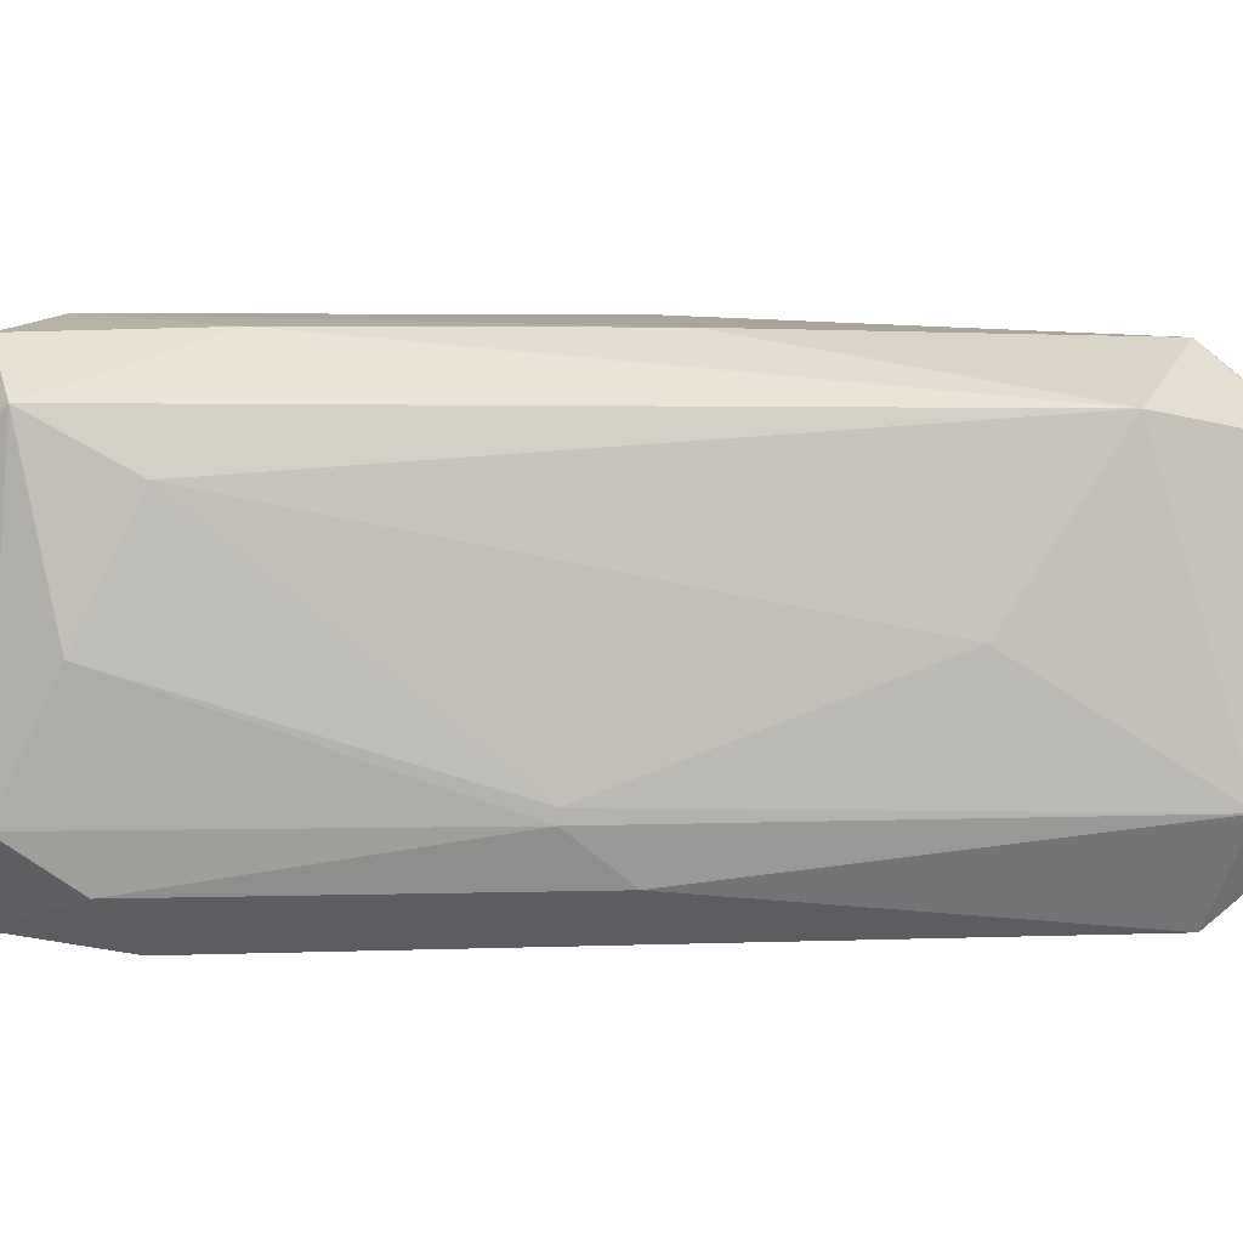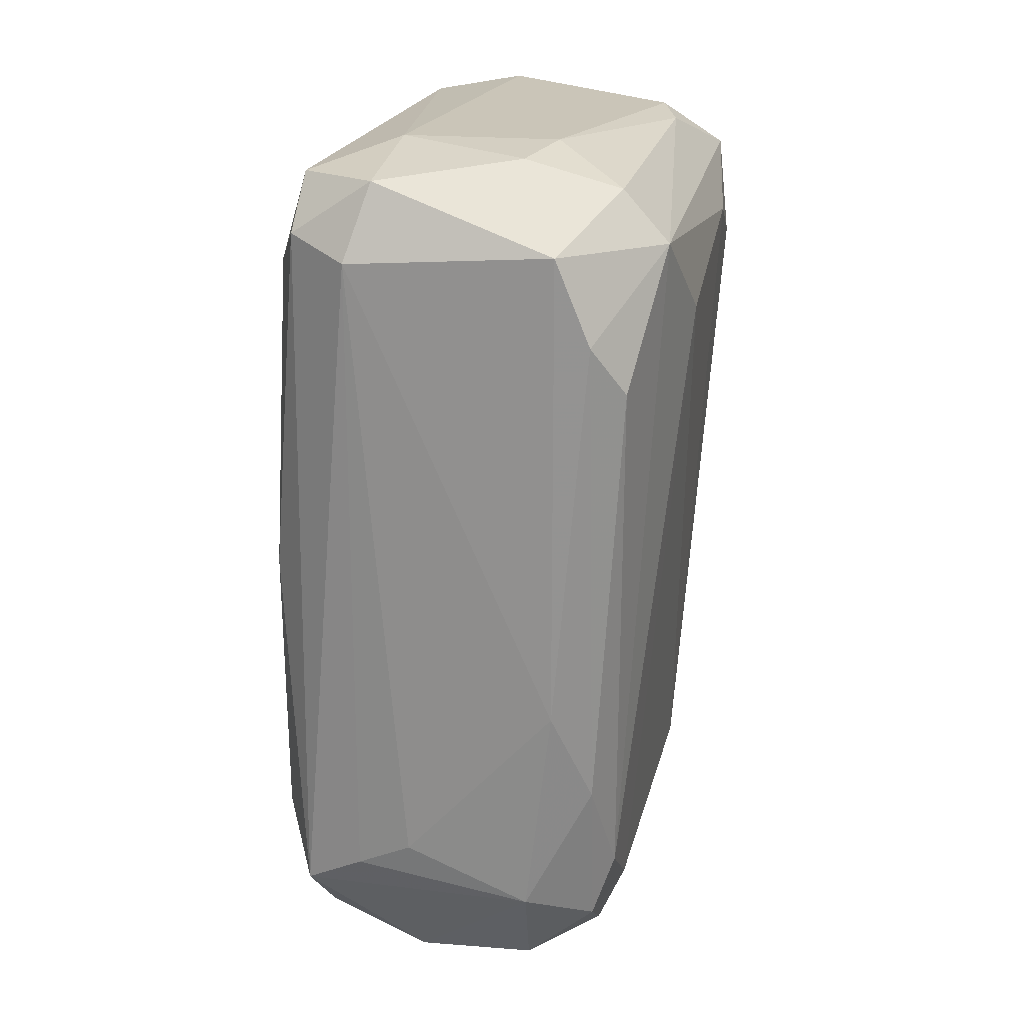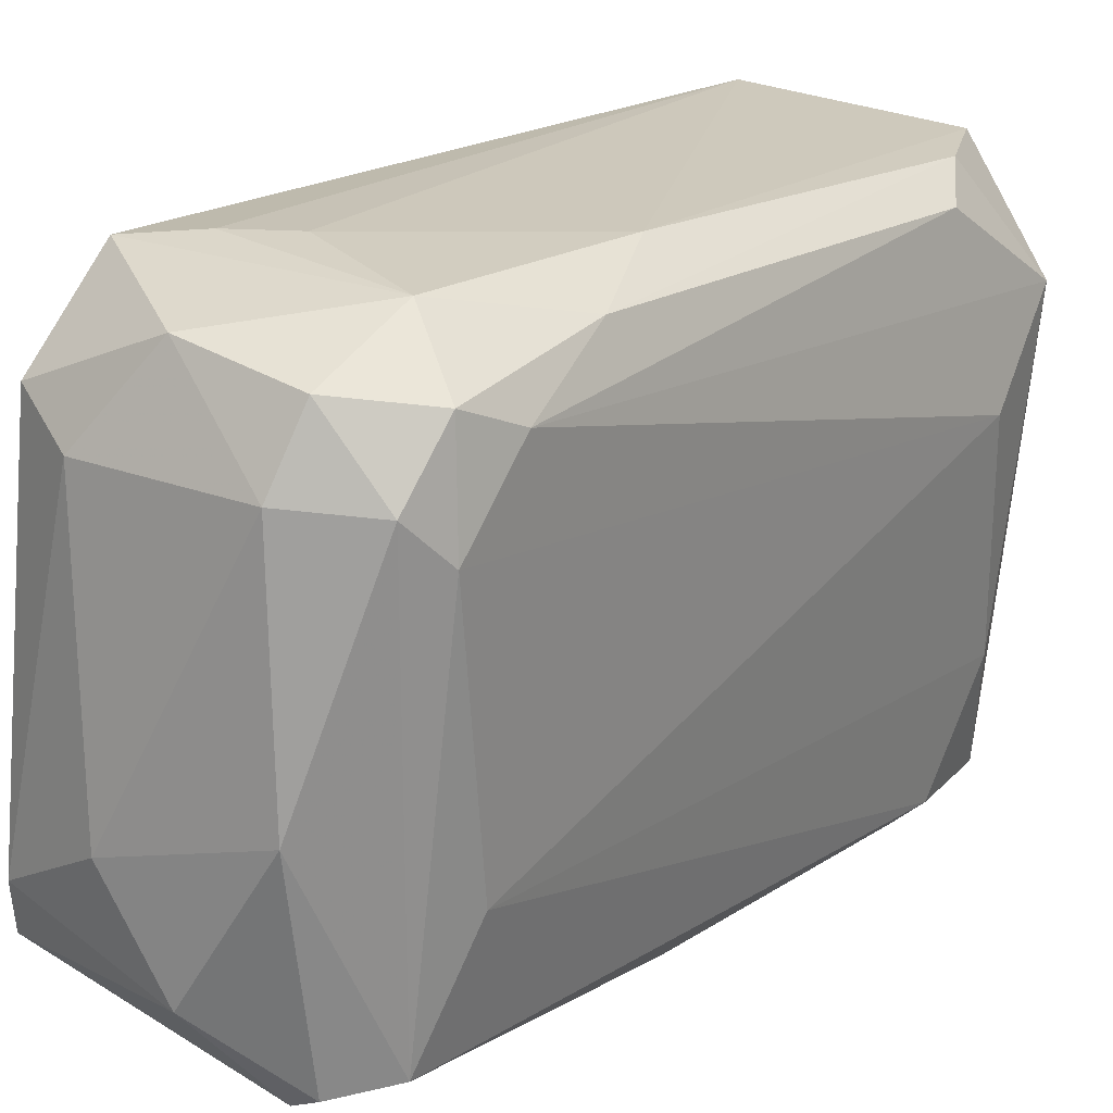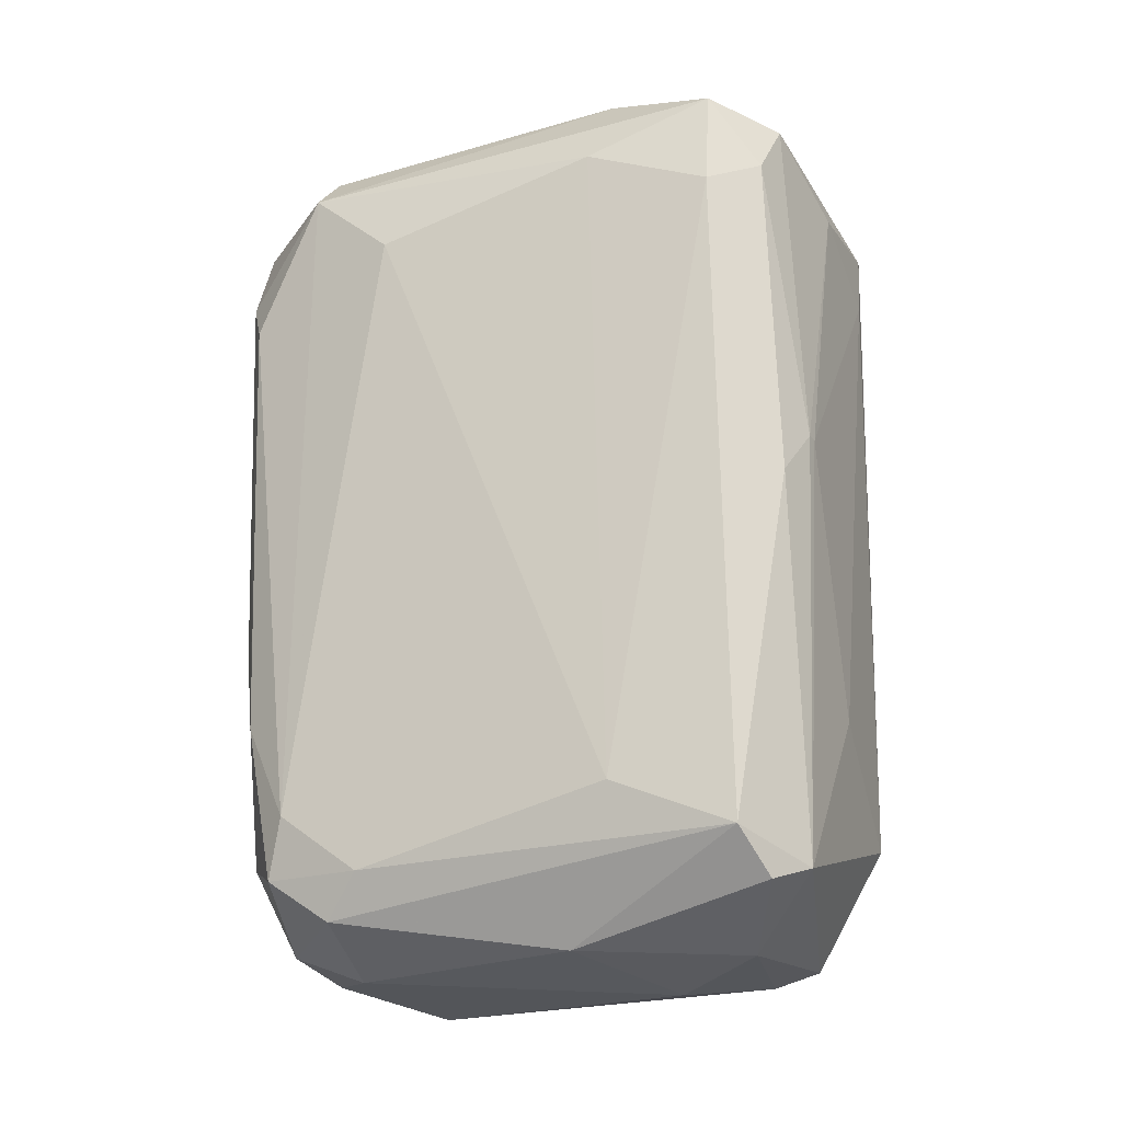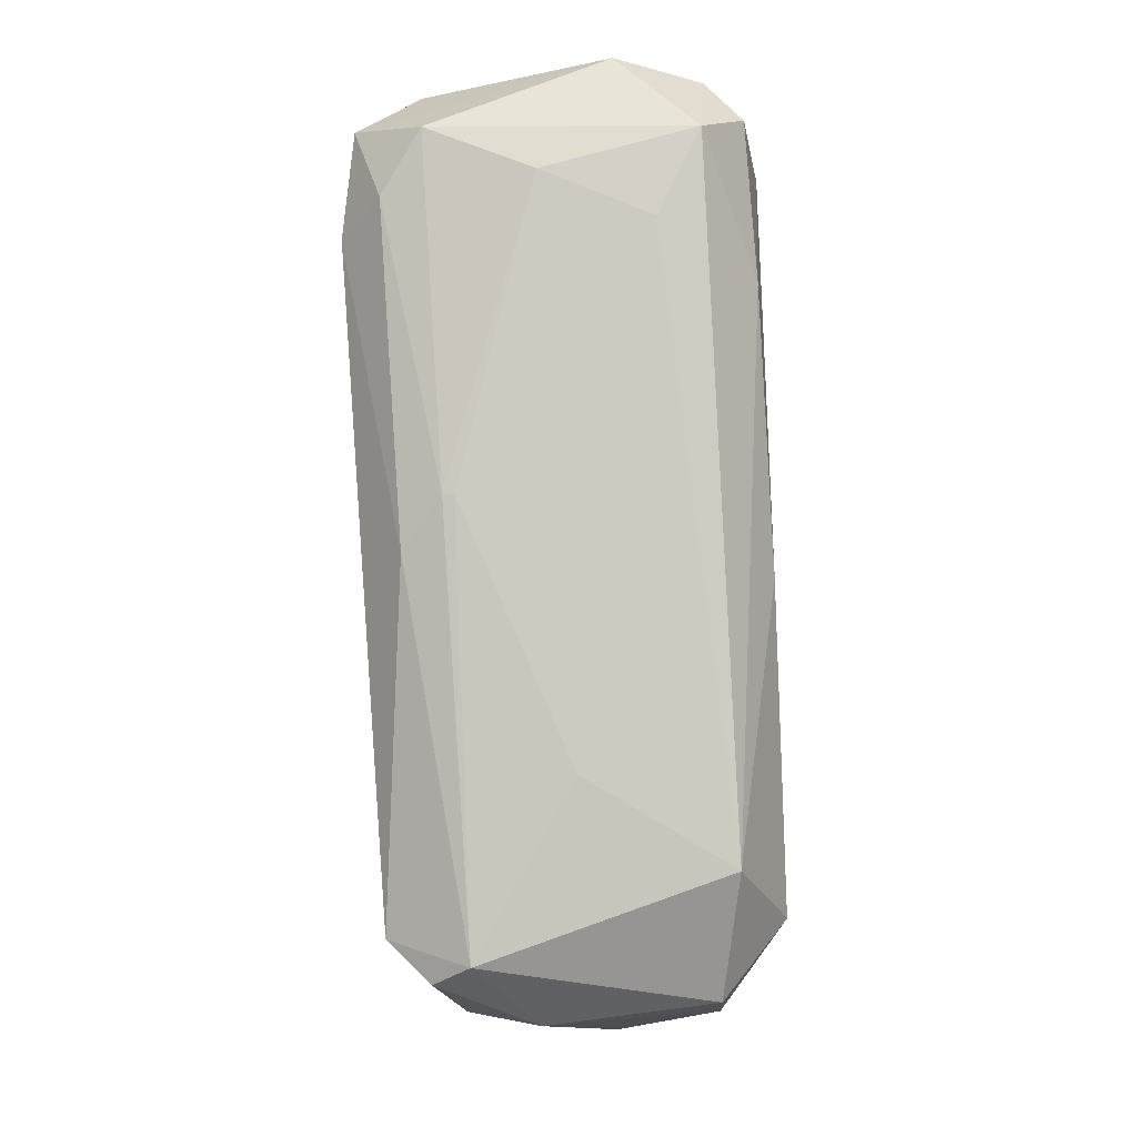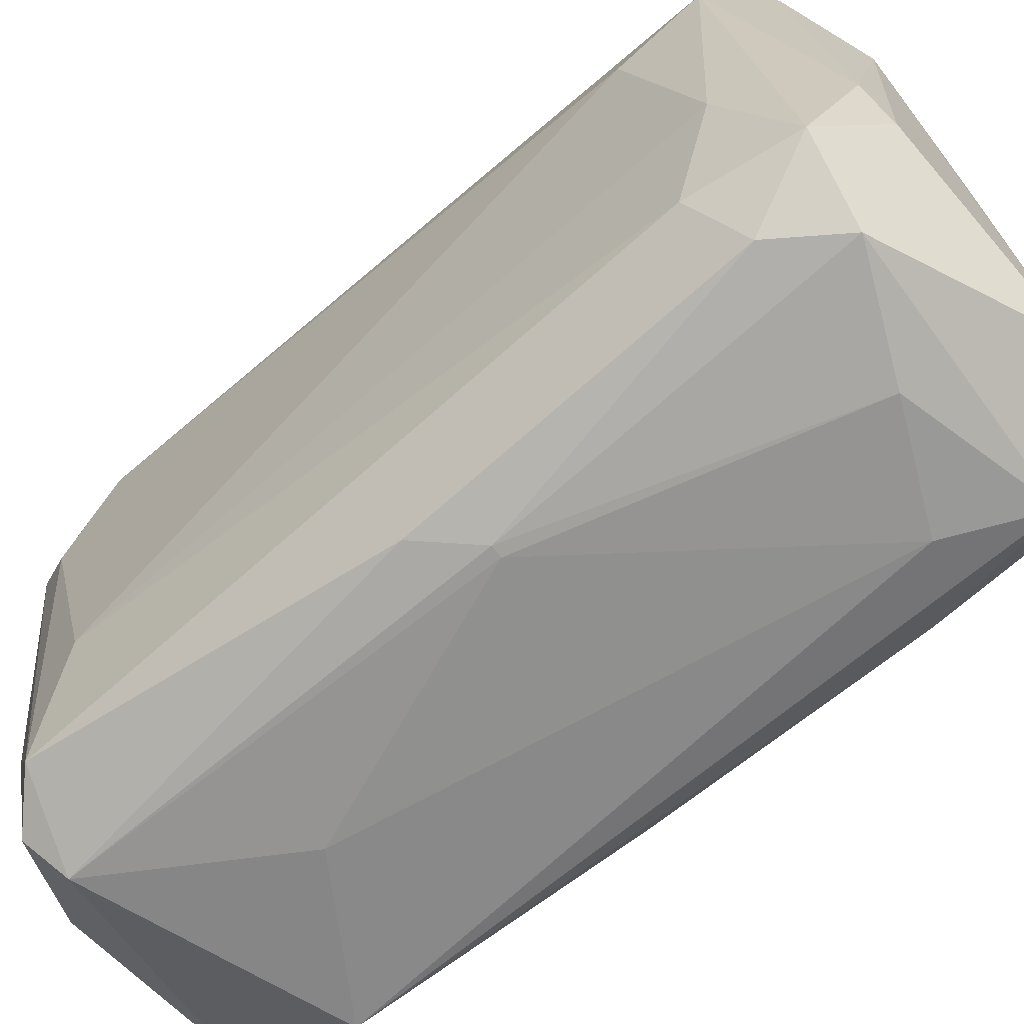
<metadata>
{"format":"obj","ext":"obj","renderer":"f3d","projection":"perspective","resolution":1024,"background":"white","views":[{"elev":-79.5,"azim":87.0,"up":"+Y"},{"elev":21.3,"azim":-160.7,"up":"+Z"},{"elev":18.2,"azim":-145.5,"up":"+Y"},{"elev":-25.4,"azim":-61.3,"up":"+Z"},{"elev":-6.4,"azim":8.5,"up":"+Z"},{"elev":-72.1,"azim":-52.4,"up":"+Y"}]}
</metadata>
<code>
o convex_0
v 0.007603 0.03604 -0.0381
v -0.008862 -0.03738 0.002388
v -0.007487 -0.03738 0.002388
v 0.004857 0.03329 0.05042
v 0.02475 -0.0264 0.02709
v -0.02739 0.02094 0.04286
v -0.01092 -0.0312 -0.05045
v 0.02682 -0.01816 -0.04358
v -0.02053 -0.0312 0.04493
v -0.02121 0.02712 -0.04494
v 0.01927 0.02711 0.03875
v 0.01927 -0.03463 0.04287
v 0.01652 0.02506 -0.05181
v -0.0219 0.03398 0.03327
v 0.0227 -0.0312 -0.03809
v -0.01984 -0.01611 -0.03946
v 0.01858 -0.02433 0.0511
v -0.01229 0.01614 0.05317
v 0.02133 0.02712 -0.03603
v 0.006915 -0.01198 -0.05663
v -0.01092 0.02025 -0.05525
v -0.02808 0.009959 0.03257
v 0.006915 0.03741 0.0415
v -0.01435 0.03398 -0.04084
v 0.01995 -0.02365 -0.0525
v -0.0219 -0.0312 0.03258
v 0.01515 0.03535 -0.0422
v -0.01161 -0.03669 0.04356
v 0.008973 -0.03052 0.05247
v 0.02475 -0.00032 -0.003093
v -0.01641 -0.02983 -0.04563
v 0.02407 -0.01679 0.04149
v 0.01583 0.02711 0.04973
v -0.02327 0.02437 -0.0381
v -0.006116 -0.03394 -0.04838
v -0.01778 -0.01679 0.05042
v -0.01778 0.03466 0.04355
v -0.01161 -0.007188 -0.05525
v 0.00074 0.03124 -0.05182
v 0.006227 0.01957 0.05317
v 0.01515 0.03329 0.04355
v -0.01984 0.01956 -0.05044
v -0.01778 0.03466 -0.01407
v 0.01447 -0.03601 0.03258
v -0.02533 0.03055 0.02709
v 0.008973 0.02094 -0.05524
v -0.01367 -0.03601 -0.00377
v -0.0219 0.02162 0.04904
v 0.01995 0.03055 0.000314
v 5.3e-05 -0.02434 -0.05525
v 0.02064 0.02163 0.03737
v 0.005544 -0.03464 -0.0278
v -0.02465 -0.01679 0.03875
v 0.02338 -0.02708 0.04561
v -0.01435 -0.02365 0.0511
v -0.01092 0.02506 0.05248
v 0.01927 -0.01816 -0.05387
v -0.01298 0.02849 -0.05181
v 0.001428 -0.03738 0.03807
v 0.02613 -0.02365 -0.005844
v -0.0219 0.03055 -0.02574
v -0.01641 -0.03601 0.03601
v 0.00074 0.03604 -0.03466
v -0.0219 0.01476 -0.04563
f 42 31 64
f 5 12 15
f 8 13 19
f 8 15 25
f 19 13 27
f 1 23 27
f 24 1 27
f 12 17 29
f 28 12 29
f 9 28 29
f 8 19 30
f 26 16 31
f 22 6 34
f 3 2 35
f 25 15 35
f 31 7 35
f 6 9 36
f 14 6 37
f 4 23 37
f 21 20 38
f 7 31 38
f 27 13 39
f 24 27 39
f 29 17 40
f 18 29 40
f 33 4 40
f 17 33 40
f 23 4 41
f 27 23 41
f 4 33 41
f 33 11 41
f 21 38 42
f 38 31 42
f 14 37 43
f 37 23 43
f 15 12 44
f 6 14 45
f 34 6 45
f 20 21 46
f 21 39 46
f 39 13 46
f 26 31 47
f 35 2 47
f 31 35 47
f 6 36 48
f 36 18 48
f 37 6 48
f 19 27 49
f 41 11 49
f 27 41 49
f 35 7 50
f 25 35 50
f 7 38 50
f 38 20 50
f 30 19 51
f 32 30 51
f 11 33 51
f 33 32 51
f 19 49 51
f 49 11 51
f 3 35 52
f 35 15 52
f 44 3 52
f 15 44 52
f 9 6 53
f 6 22 53
f 22 16 53
f 26 9 53
f 16 26 53
f 12 5 54
f 17 12 54
f 5 32 54
f 33 17 54
f 32 33 54
f 9 29 55
f 29 18 55
f 36 9 55
f 18 36 55
f 4 37 56
f 40 4 56
f 18 40 56
f 48 18 56
f 37 48 56
f 13 8 57
f 8 25 57
f 20 46 57
f 46 13 57
f 50 20 57
f 25 50 57
f 10 24 58
f 39 21 58
f 24 39 58
f 42 10 58
f 21 42 58
f 2 3 59
f 28 2 59
f 12 28 59
f 3 44 59
f 44 12 59
f 5 15 60
f 15 8 60
f 8 30 60
f 32 5 60
f 30 32 60
f 24 10 61
f 10 34 61
f 14 43 61
f 43 24 61
f 45 14 61
f 34 45 61
f 9 26 62
f 2 28 62
f 28 9 62
f 47 2 62
f 26 47 62
f 23 1 63
f 1 24 63
f 43 23 63
f 24 43 63
f 16 22 64
f 31 16 64
f 34 10 64
f 22 34 64
f 10 42 64

</code>
